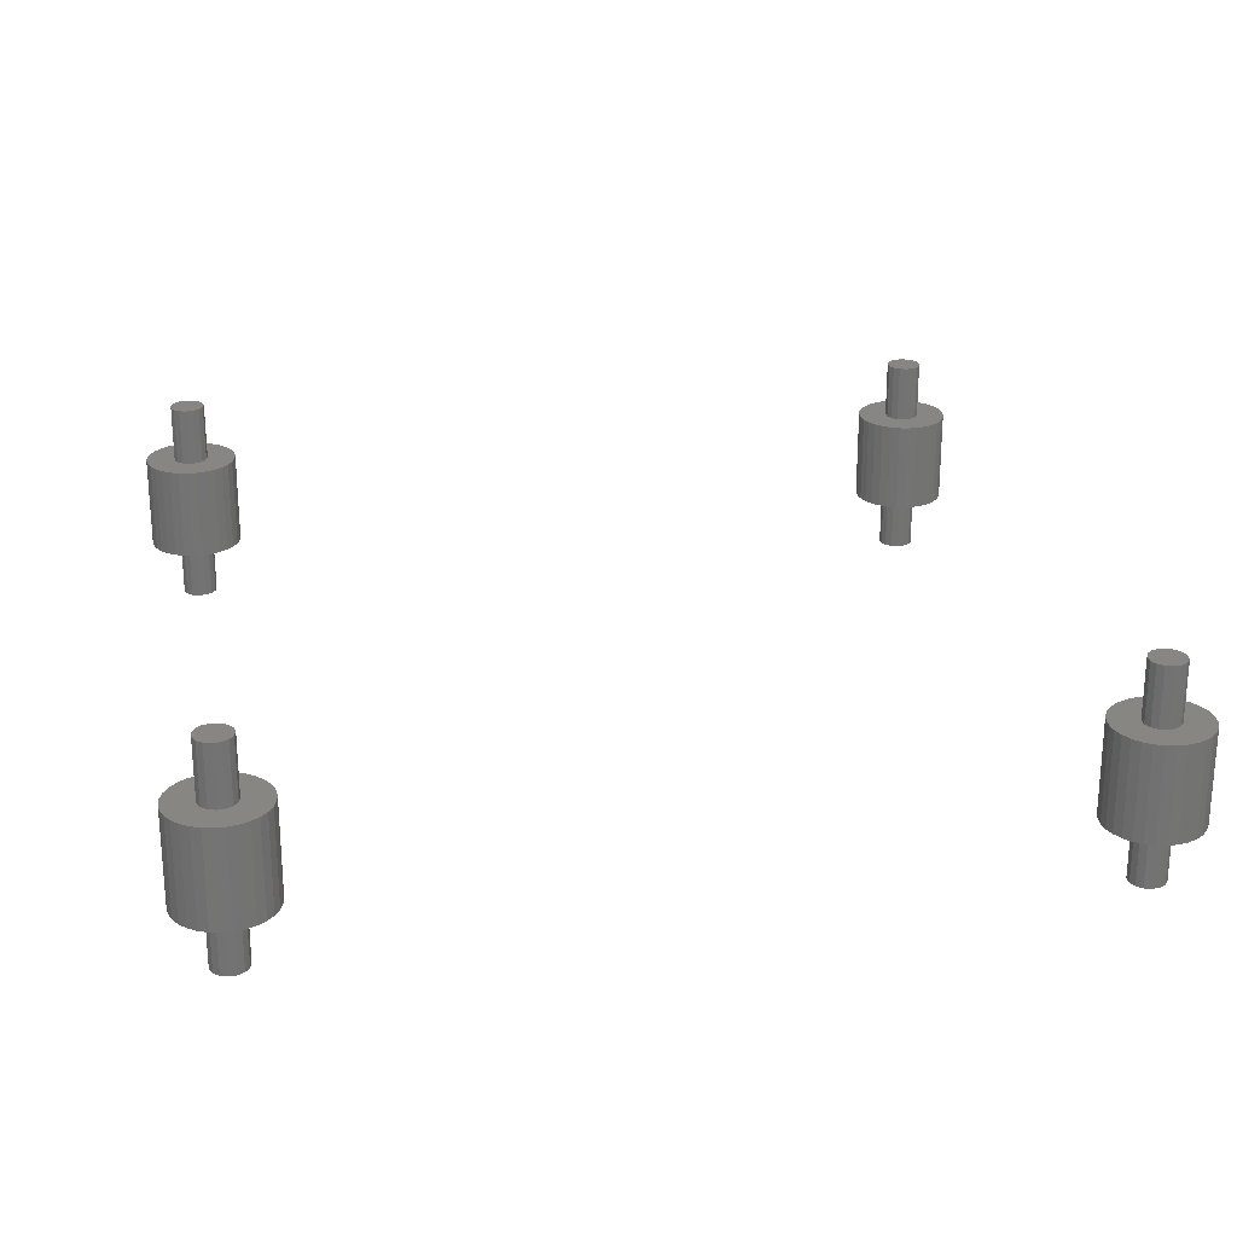
<metadata>
{"format":"stl","ext":"stl","renderer":"f3d","projection":"perspective","resolution":1024,"background":"white","views":[{"elev":24.0,"azim":-10.3,"up":"+Z"}]}
</metadata>
<code>
# stl→obj: 480 verts, 944 faces
v 122.5 -33.5 46
v 122.5 -33.5 54
v 122.6 -32.67 54
v 122.6 -32.67 46
v 125 -33.19 46
v 122.6 -34.33 46
v 125 -33.81 46
v 122.6 -34.33 54
v 125 -33.81 54
v 125 -33.19 54
v 122.5 33.5 46
v 122.5 33.5 54
v 122.6 34.33 54
v 122.6 32.67 46
v 122.6 34.33 46
v 125 33.81 46
v 125 33.19 46
v 122.6 32.67 54
v 125 33.19 54
v 125 33.81 54
v 122.8 -31.87 54
v 122.8 -31.87 46
v 122.8 -35.13 46
v 122.8 -35.13 54
v 122.8 31.87 46
v 122.8 31.87 54
v 122.8 35.13 54
v 122.8 35.13 46
v 123.3 -31.15 54
v 123.3 -31.15 46
v 125.3 -32.62 46
v 125.3 -32.62 54
v 123.3 -35.85 46
v 125.3 -34.38 46
v 123.3 -35.85 54
v 125.3 -34.38 54
v 123.3 31.15 46
v 125.3 32.62 46
v 123.3 31.15 54
v 125.3 32.62 54
v 123.3 35.85 54
v 123.3 35.85 46
v 125.3 34.38 46
v 125.3 34.38 54
v 123.8 -30.53 54
v 123.8 -30.53 46
v 123.8 -36.47 46
v 123.8 -36.47 54
v 123.8 30.53 46
v 123.8 30.53 54
v 123.8 36.47 54
v 123.8 36.47 46
v 124.5 -30.04 46
v 125.8 -32.2 46
v 124.5 -30.04 54
v 125.8 -32.2 54
v 124.5 -36.96 46
v 124.5 -36.96 54
v 125.8 -34.8 46
v 125.8 -34.8 54
v 124.5 30.04 46
v 124.5 30.04 54
v 125.8 32.2 46
v 125.8 32.2 54
v 124.5 36.96 46
v 125.8 34.8 46
v 124.5 36.96 54
v 125.8 34.8 54
v 125.3 -29.7 46
v 125.3 -29.7 54
v 125.3 -37.3 46
v 125.3 -37.3 54
v 125.3 29.7 46
v 125.3 29.7 54
v 125.3 37.3 46
v 125.3 37.3 54
v 125 -33.19 41
v 125.3 -32.62 41
v 125 -33.19 59
v 125.3 -32.62 59
v 125.3 -34.38 59
v 125 -33.81 41
v 125.3 -34.38 41
v 125 -33.81 59
v 125 33.19 41
v 125 33.81 41
v 125.3 34.38 41
v 125.3 32.62 41
v 125 33.19 59
v 125 33.81 59
v 125.3 32.62 59
v 125.3 34.38 59
v 126.1 -29.52 46
v 126.3 -32.01 46
v 126.3 -32.01 54
v 126.1 -29.52 54
v 126.3 -34.99 46
v 126.1 -37.48 46
v 126.1 -37.48 54
v 126.3 -34.99 54
v 126.3 32.01 46
v 126.1 29.52 46
v 126.1 29.52 54
v 126.3 32.01 54
v 126.1 37.48 46
v 126.3 34.99 46
v 126.3 34.99 54
v 126.1 37.48 54
v 125.8 -32.2 41
v 125.8 -32.2 59
v 125.8 -34.8 59
v 125.8 -34.8 41
v 125.8 34.8 41
v 125.8 32.2 41
v 125.8 32.2 59
v 125.8 34.8 59
v 126.3 -32.01 41
v 126.3 -32.01 59
v 126.3 -34.99 59
v 126.3 -34.99 41
v 126.3 34.99 41
v 126.3 32.01 41
v 126.3 32.01 59
v 126.3 34.99 59
v 126.9 -29.52 46
v 126.9 -29.52 54
v 126.9 -37.48 46
v 126.9 -37.48 54
v 126.9 29.52 46
v 126.9 29.52 54
v 126.9 37.48 46
v 126.9 37.48 54
v 127 -32.07 41
v 127 -32.07 46
v 127 -32.07 54
v 127 -32.07 59
v 127 -34.93 59
v 127 -34.93 41
v 127 -34.93 46
v 127 -34.93 54
v 127 34.93 41
v 127 32.07 41
v 127 32.07 46
v 127 32.07 54
v 127 32.07 59
v 127 34.93 46
v 127 34.93 54
v 127 34.93 59
v 127.7 -29.7 46
v 127.7 -29.7 54
v 127.7 -37.3 46
v 127.7 -37.3 54
v 127.7 29.7 46
v 127.7 29.7 54
v 127.7 37.3 46
v 127.7 37.3 54
v 127.5 -32.39 41
v 127.5 -32.39 46
v 128.5 -30.04 46
v 127.5 -32.39 54
v 128.5 -30.04 54
v 127.5 -32.39 59
v 127.5 -34.61 59
v 127.5 -34.61 41
v 127.5 -34.61 46
v 128.5 -36.96 46
v 127.5 -34.61 54
v 128.5 -36.96 54
v 127.5 34.61 41
v 127.5 32.39 41
v 127.5 32.39 46
v 128.5 30.04 46
v 127.5 32.39 54
v 127.5 32.39 59
v 128.5 30.04 54
v 127.5 34.61 46
v 128.5 36.96 46
v 127.5 34.61 54
v 128.5 36.96 54
v 127.5 34.61 59
v 127.9 -32.89 46
v 127.9 -32.89 41
v 129.2 -30.53 46
v 129.7 -31.15 46
v 127.9 -32.89 59
v 127.9 -32.89 54
v 129.7 -31.15 54
v 129.2 -30.53 54
v 127.9 -34.11 59
v 127.9 -34.11 41
v 127.9 -34.11 46
v 129.7 -35.85 46
v 129.2 -36.47 46
v 127.9 -34.11 54
v 129.2 -36.47 54
v 129.7 -35.85 54
v 127.9 34.11 41
v 127.9 32.89 41
v 127.9 32.89 46
v 129.7 31.15 46
v 129.2 30.53 46
v 127.9 32.89 54
v 129.2 30.53 54
v 129.7 31.15 54
v 127.9 32.89 59
v 127.9 34.11 46
v 129.2 36.47 46
v 129.7 35.85 46
v 127.9 34.11 59
v 127.9 34.11 54
v 129.7 35.85 54
v 129.2 36.47 54
v 128 -33.5 46
v 128 -33.5 41
v 130.2 -31.87 46
v 130.4 -32.67 46
v 128 -33.5 59
v 128 -33.5 54
v 130.4 -32.67 54
v 130.2 -31.87 54
v 130.4 -34.33 46
v 130.2 -35.13 46
v 130.2 -35.13 54
v 130.4 -34.33 54
v 128 33.5 41
v 128 33.5 46
v 130.4 32.67 46
v 130.2 31.87 46
v 128 33.5 54
v 130.2 31.87 54
v 130.4 32.67 54
v 128 33.5 59
v 130.2 35.13 46
v 130.4 34.33 46
v 130.4 34.33 54
v 130.2 35.13 54
v 130.5 -33.5 46
v 130.5 -33.5 54
v 130.5 33.5 46
v 130.5 33.5 54
v 189.5 -33.5 46
v 189.5 -33.5 54
v 189.6 -32.67 54
v 189.6 -32.67 46
v 192 -33.19 46
v 189.6 -34.33 46
v 192 -33.81 46
v 189.6 -34.33 54
v 192 -33.81 54
v 192 -33.19 54
v 189.5 33.5 46
v 189.5 33.5 54
v 189.6 34.33 54
v 189.6 32.67 46
v 189.6 34.33 46
v 192 33.81 46
v 192 33.19 46
v 189.6 32.67 54
v 192 33.19 54
v 192 33.81 54
v 189.8 -31.87 54
v 189.8 -31.87 46
v 189.8 -35.13 46
v 189.8 -35.13 54
v 189.8 31.87 46
v 189.8 31.87 54
v 189.8 35.13 54
v 189.8 35.13 46
v 190.3 -31.15 54
v 190.3 -31.15 46
v 192.3 -32.62 46
v 192.3 -32.62 54
v 190.3 -35.85 46
v 192.3 -34.38 46
v 190.3 -35.85 54
v 192.3 -34.38 54
v 190.3 31.15 46
v 192.3 32.62 46
v 190.3 31.15 54
v 192.3 32.62 54
v 190.3 35.85 54
v 190.3 35.85 46
v 192.3 34.38 46
v 192.3 34.38 54
v 190.8 -30.53 54
v 190.8 -30.53 46
v 190.8 -36.47 46
v 190.8 -36.47 54
v 190.8 30.53 46
v 190.8 30.53 54
v 190.8 36.47 54
v 190.8 36.47 46
v 191.5 -30.04 46
v 192.8 -32.2 46
v 191.5 -30.04 54
v 192.8 -32.2 54
v 191.5 -36.96 46
v 191.5 -36.96 54
v 192.8 -34.8 46
v 192.8 -34.8 54
v 191.5 30.04 46
v 191.5 30.04 54
v 192.8 32.2 46
v 192.8 32.2 54
v 191.5 36.96 46
v 192.8 34.8 46
v 191.5 36.96 54
v 192.8 34.8 54
v 192.3 -29.7 46
v 192.3 -29.7 54
v 192.3 -37.3 46
v 192.3 -37.3 54
v 192.3 29.7 46
v 192.3 29.7 54
v 192.3 37.3 46
v 192.3 37.3 54
v 192 -33.19 41
v 192.3 -32.62 41
v 192 -33.19 59
v 192.3 -32.62 59
v 192.3 -34.38 59
v 192 -33.81 41
v 192.3 -34.38 41
v 192 -33.81 59
v 192 33.19 41
v 192 33.81 41
v 192.3 34.38 41
v 192.3 32.62 41
v 192 33.19 59
v 192 33.81 59
v 192.3 32.62 59
v 192.3 34.38 59
v 193.1 -29.52 46
v 193.3 -32.01 46
v 193.3 -32.01 54
v 193.1 -29.52 54
v 193.3 -34.99 46
v 193.1 -37.48 46
v 193.1 -37.48 54
v 193.3 -34.99 54
v 193.3 32.01 46
v 193.1 29.52 46
v 193.1 29.52 54
v 193.3 32.01 54
v 193.1 37.48 46
v 193.3 34.99 46
v 193.3 34.99 54
v 193.1 37.48 54
v 192.8 -32.2 41
v 192.8 -32.2 59
v 192.8 -34.8 59
v 192.8 -34.8 41
v 192.8 34.8 41
v 192.8 32.2 41
v 192.8 32.2 59
v 192.8 34.8 59
v 193.3 -32.01 41
v 193.3 -32.01 59
v 193.3 -34.99 59
v 193.3 -34.99 41
v 193.3 34.99 41
v 193.3 32.01 41
v 193.3 32.01 59
v 193.3 34.99 59
v 193.9 -29.52 46
v 193.9 -29.52 54
v 193.9 -37.48 46
v 193.9 -37.48 54
v 193.9 29.52 46
v 193.9 29.52 54
v 193.9 37.48 46
v 193.9 37.48 54
v 194 -32.07 41
v 194 -32.07 46
v 194 -32.07 54
v 194 -32.07 59
v 194 -34.93 59
v 194 -34.93 41
v 194 -34.93 46
v 194 -34.93 54
v 194 34.93 41
v 194 32.07 41
v 194 32.07 46
v 194 32.07 54
v 194 32.07 59
v 194 34.93 46
v 194 34.93 54
v 194 34.93 59
v 194.7 -29.7 46
v 194.7 -29.7 54
v 194.7 -37.3 46
v 194.7 -37.3 54
v 194.7 29.7 46
v 194.7 29.7 54
v 194.7 37.3 46
v 194.7 37.3 54
v 194.5 -32.39 41
v 194.5 -32.39 46
v 195.5 -30.04 46
v 194.5 -32.39 54
v 195.5 -30.04 54
v 194.5 -32.39 59
v 194.5 -34.61 59
v 194.5 -34.61 41
v 194.5 -34.61 46
v 195.5 -36.96 46
v 194.5 -34.61 54
v 195.5 -36.96 54
v 194.5 34.61 41
v 194.5 32.39 41
v 194.5 32.39 46
v 195.5 30.04 46
v 194.5 32.39 54
v 194.5 32.39 59
v 195.5 30.04 54
v 194.5 34.61 46
v 195.5 36.96 46
v 194.5 34.61 54
v 195.5 36.96 54
v 194.5 34.61 59
v 194.9 -32.89 46
v 194.9 -32.89 41
v 196.2 -30.53 46
v 196.7 -31.15 46
v 194.9 -32.89 59
v 194.9 -32.89 54
v 196.7 -31.15 54
v 196.2 -30.53 54
v 194.9 -34.11 59
v 194.9 -34.11 41
v 194.9 -34.11 46
v 196.7 -35.85 46
v 196.2 -36.47 46
v 194.9 -34.11 54
v 196.2 -36.47 54
v 196.7 -35.85 54
v 194.9 34.11 41
v 194.9 32.89 41
v 194.9 32.89 46
v 196.7 31.15 46
v 196.2 30.53 46
v 194.9 32.89 54
v 196.2 30.53 54
v 196.7 31.15 54
v 194.9 32.89 59
v 194.9 34.11 46
v 196.2 36.47 46
v 196.7 35.85 46
v 194.9 34.11 59
v 194.9 34.11 54
v 196.7 35.85 54
v 196.2 36.47 54
v 195 -33.5 46
v 195 -33.5 41
v 197.2 -31.87 46
v 197.4 -32.67 46
v 195 -33.5 59
v 195 -33.5 54
v 197.4 -32.67 54
v 197.2 -31.87 54
v 197.4 -34.33 46
v 197.2 -35.13 46
v 197.2 -35.13 54
v 197.4 -34.33 54
v 195 33.5 41
v 195 33.5 46
v 197.4 32.67 46
v 197.2 31.87 46
v 195 33.5 54
v 197.2 31.87 54
v 197.4 32.67 54
v 195 33.5 59
v 197.2 35.13 46
v 197.4 34.33 46
v 197.4 34.33 54
v 197.2 35.13 54
v 197.5 -33.5 46
v 197.5 -33.5 54
v 197.5 33.5 46
v 197.5 33.5 54
f 1 2 3
f 1 4 5
f 1 3 4
f 1 6 2
f 1 5 7
f 1 7 6
f 2 6 8
f 2 8 9
f 2 10 3
f 2 9 10
f 11 12 13
f 11 14 12
f 11 15 16
f 11 13 15
f 11 17 14
f 11 16 17
f 12 14 18
f 12 18 19
f 12 19 20
f 12 20 13
f 4 3 21
f 4 22 5
f 4 21 22
f 3 10 21
f 6 23 8
f 6 7 23
f 8 23 24
f 8 24 9
f 14 25 18
f 14 17 25
f 18 25 26
f 18 26 19
f 15 13 27
f 15 28 16
f 15 27 28
f 13 20 27
f 22 21 29
f 22 30 31
f 22 29 30
f 22 31 5
f 21 10 32
f 21 32 29
f 23 33 24
f 23 7 34
f 23 34 33
f 24 33 35
f 24 35 36
f 24 36 9
f 25 37 26
f 25 17 38
f 25 38 37
f 26 37 39
f 26 39 40
f 26 40 19
f 28 27 41
f 28 42 43
f 28 41 42
f 28 43 16
f 27 20 44
f 27 44 41
f 30 29 45
f 30 46 31
f 30 45 46
f 29 32 45
f 33 47 35
f 33 34 47
f 35 47 48
f 35 48 36
f 37 49 39
f 37 38 49
f 39 49 50
f 39 50 40
f 42 41 51
f 42 52 43
f 42 51 52
f 41 44 51
f 46 45 53
f 46 53 54
f 46 54 31
f 45 55 53
f 45 32 56
f 45 56 55
f 47 57 58
f 47 58 48
f 47 34 59
f 47 59 57
f 48 58 60
f 48 60 36
f 49 61 62
f 49 62 50
f 49 38 63
f 49 63 61
f 50 62 64
f 50 64 40
f 52 51 65
f 52 65 66
f 52 66 43
f 51 67 65
f 51 44 68
f 51 68 67
f 53 55 69
f 53 69 54
f 55 70 69
f 55 56 70
f 57 71 72
f 57 72 58
f 57 59 71
f 58 72 60
f 61 73 74
f 61 74 62
f 61 63 73
f 62 74 64
f 65 67 75
f 65 75 66
f 67 76 75
f 67 68 76
f 77 5 31
f 77 31 78
f 10 79 80
f 10 80 32
f 79 81 80
f 82 77 78
f 82 5 77
f 82 7 5
f 82 78 83
f 82 83 7
f 7 83 34
f 9 79 10
f 9 84 79
f 9 36 84
f 84 36 81
f 84 81 79
f 85 17 16
f 85 86 87
f 85 16 86
f 85 88 17
f 85 87 88
f 17 88 38
f 19 89 90
f 19 90 20
f 19 40 89
f 89 40 91
f 89 91 90
f 86 16 43
f 86 43 87
f 20 90 92
f 20 92 44
f 90 91 92
f 69 70 93
f 69 93 94
f 69 94 54
f 70 56 95
f 70 96 93
f 70 95 96
f 71 59 97
f 71 98 99
f 71 99 72
f 71 97 98
f 72 99 100
f 72 100 60
f 73 63 101
f 73 102 103
f 73 103 74
f 73 101 102
f 74 103 104
f 74 104 64
f 75 76 105
f 75 105 106
f 75 106 66
f 76 68 107
f 76 108 105
f 76 107 108
f 78 31 109
f 31 54 109
f 32 80 56
f 80 110 56
f 80 111 110
f 83 78 109
f 83 109 112
f 83 112 59
f 83 59 34
f 36 60 111
f 36 111 81
f 81 111 80
f 88 87 113
f 88 114 63
f 88 63 38
f 88 113 114
f 40 64 115
f 40 115 91
f 91 115 92
f 87 43 113
f 43 66 113
f 44 92 68
f 92 115 116
f 92 116 68
f 109 54 117
f 54 94 117
f 56 110 95
f 110 118 95
f 110 119 118
f 112 109 117
f 112 117 120
f 112 120 97
f 112 97 59
f 60 100 119
f 60 119 111
f 111 119 110
f 114 113 121
f 114 122 101
f 114 101 63
f 114 121 122
f 64 104 123
f 64 123 115
f 115 123 116
f 113 66 121
f 66 106 121
f 68 116 107
f 116 123 124
f 116 124 107
f 93 96 125
f 93 125 94
f 96 95 126
f 96 126 125
f 98 97 127
f 98 127 128
f 98 128 99
f 99 128 100
f 102 101 129
f 102 129 130
f 102 130 103
f 103 130 104
f 105 108 131
f 105 131 106
f 108 107 132
f 108 132 131
f 117 94 133
f 94 125 134
f 94 134 133
f 95 118 135
f 95 135 126
f 118 136 135
f 118 137 136
f 120 117 133
f 120 133 138
f 120 138 139
f 120 139 97
f 97 139 127
f 100 128 140
f 100 140 137
f 100 137 119
f 119 137 118
f 122 121 141
f 122 142 143
f 122 143 101
f 122 141 142
f 101 143 129
f 104 130 144
f 104 144 145
f 104 145 123
f 123 145 124
f 121 106 141
f 106 131 146
f 106 146 141
f 107 124 147
f 107 147 132
f 124 145 148
f 124 148 147
f 125 126 149
f 125 149 134
f 126 135 150
f 126 150 149
f 127 139 151
f 127 151 152
f 127 152 128
f 128 152 140
f 129 143 153
f 129 153 154
f 129 154 130
f 130 154 144
f 131 132 155
f 131 155 146
f 132 147 156
f 132 156 155
f 133 134 157
f 134 158 157
f 134 149 159
f 134 159 158
f 135 136 160
f 135 160 161
f 135 161 150
f 136 162 160
f 136 163 162
f 138 133 157
f 138 157 164
f 138 164 165
f 138 165 139
f 139 165 166
f 139 166 151
f 140 167 163
f 140 163 137
f 140 152 168
f 140 168 167
f 137 163 136
f 142 141 169
f 142 170 171
f 142 171 143
f 142 169 170
f 143 171 172
f 143 172 153
f 144 173 174
f 144 174 145
f 144 154 175
f 144 175 173
f 145 174 148
f 141 146 169
f 146 176 169
f 146 155 177
f 146 177 176
f 147 148 178
f 147 178 179
f 147 179 156
f 148 174 180
f 148 180 178
f 157 158 181
f 157 181 182
f 158 159 183
f 158 183 184
f 158 184 181
f 160 162 185
f 160 186 187
f 160 185 186
f 160 188 161
f 160 187 188
f 162 189 185
f 164 157 182
f 164 182 190
f 164 190 165
f 165 190 191
f 165 191 192
f 165 193 166
f 165 192 193
f 167 194 163
f 167 168 195
f 167 195 196
f 167 196 194
f 163 194 189
f 163 189 162
f 170 169 197
f 170 198 171
f 170 197 198
f 171 198 199
f 171 199 200
f 171 201 172
f 171 200 201
f 173 202 174
f 173 175 203
f 173 203 204
f 173 204 202
f 174 202 205
f 174 205 180
f 169 176 206
f 169 206 197
f 176 177 207
f 176 207 208
f 176 208 206
f 178 180 209
f 178 210 211
f 178 209 210
f 178 212 179
f 178 211 212
f 180 205 209
f 149 150 159
f 150 161 159
f 151 166 168
f 151 168 152
f 153 172 175
f 153 175 154
f 155 156 177
f 156 179 177
f 182 181 213
f 182 213 214
f 181 184 215
f 181 215 216
f 181 216 213
f 186 185 217
f 186 218 219
f 186 217 218
f 186 220 187
f 186 219 220
f 190 182 214
f 190 214 191
f 191 214 213
f 191 213 221
f 191 222 192
f 191 221 222
f 194 218 189
f 194 196 223
f 194 223 224
f 194 224 218
f 189 218 217
f 189 217 185
f 198 197 225
f 198 225 199
f 199 225 226
f 199 226 227
f 199 228 200
f 199 227 228
f 202 229 205
f 202 204 230
f 202 230 231
f 202 231 229
f 205 229 232
f 205 232 209
f 197 206 226
f 197 226 225
f 206 208 233
f 206 233 234
f 206 234 226
f 210 209 232
f 210 229 235
f 210 232 229
f 210 236 211
f 210 235 236
f 213 216 237
f 213 237 221
f 218 224 238
f 218 238 219
f 226 234 239
f 226 239 227
f 229 231 240
f 229 240 235
f 159 161 183
f 161 188 183
f 166 193 195
f 166 195 168
f 172 201 203
f 172 203 175
f 177 179 207
f 179 212 207
f 183 188 187
f 183 187 184
f 193 192 195
f 195 192 196
f 201 200 203
f 203 200 204
f 207 212 211
f 207 211 208
f 184 187 220
f 184 220 215
f 192 222 196
f 196 222 223
f 200 228 204
f 204 228 230
f 208 211 236
f 208 236 233
f 215 220 219
f 215 219 216
f 222 221 223
f 223 221 224
f 228 227 230
f 230 227 231
f 233 236 235
f 233 235 234
f 216 219 238
f 216 238 237
f 221 237 224
f 224 237 238
f 227 239 231
f 231 239 240
f 234 235 240
f 234 240 239
f 241 242 243
f 241 244 245
f 241 243 244
f 241 246 242
f 241 245 247
f 241 247 246
f 242 246 248
f 242 248 249
f 242 250 243
f 242 249 250
f 251 252 253
f 251 254 252
f 251 255 256
f 251 253 255
f 251 257 254
f 251 256 257
f 252 254 258
f 252 258 259
f 252 259 260
f 252 260 253
f 244 243 261
f 244 262 245
f 244 261 262
f 243 250 261
f 246 263 248
f 246 247 263
f 248 263 264
f 248 264 249
f 254 265 258
f 254 257 265
f 258 265 266
f 258 266 259
f 255 253 267
f 255 268 256
f 255 267 268
f 253 260 267
f 262 261 269
f 262 270 271
f 262 269 270
f 262 271 245
f 261 250 272
f 261 272 269
f 263 273 264
f 263 247 274
f 263 274 273
f 264 273 275
f 264 275 276
f 264 276 249
f 265 277 266
f 265 257 278
f 265 278 277
f 266 277 279
f 266 279 280
f 266 280 259
f 268 267 281
f 268 282 283
f 268 281 282
f 268 283 256
f 267 260 284
f 267 284 281
f 270 269 285
f 270 286 271
f 270 285 286
f 269 272 285
f 273 287 275
f 273 274 287
f 275 287 288
f 275 288 276
f 277 289 279
f 277 278 289
f 279 289 290
f 279 290 280
f 282 281 291
f 282 292 283
f 282 291 292
f 281 284 291
f 286 285 293
f 286 293 294
f 286 294 271
f 285 295 293
f 285 272 296
f 285 296 295
f 287 297 298
f 287 298 288
f 287 274 299
f 287 299 297
f 288 298 300
f 288 300 276
f 289 301 302
f 289 302 290
f 289 278 303
f 289 303 301
f 290 302 304
f 290 304 280
f 292 291 305
f 292 305 306
f 292 306 283
f 291 307 305
f 291 284 308
f 291 308 307
f 293 295 309
f 293 309 294
f 295 310 309
f 295 296 310
f 297 311 312
f 297 312 298
f 297 299 311
f 298 312 300
f 301 313 314
f 301 314 302
f 301 303 313
f 302 314 304
f 305 307 315
f 305 315 306
f 307 316 315
f 307 308 316
f 317 245 271
f 317 271 318
f 250 319 320
f 250 320 272
f 319 321 320
f 322 317 318
f 322 245 317
f 322 247 245
f 322 318 323
f 322 323 247
f 247 323 274
f 249 319 250
f 249 324 319
f 249 276 324
f 324 276 321
f 324 321 319
f 325 257 256
f 325 326 327
f 325 256 326
f 325 328 257
f 325 327 328
f 257 328 278
f 259 329 330
f 259 330 260
f 259 280 329
f 329 280 331
f 329 331 330
f 326 256 283
f 326 283 327
f 260 330 332
f 260 332 284
f 330 331 332
f 309 310 333
f 309 333 334
f 309 334 294
f 310 296 335
f 310 336 333
f 310 335 336
f 311 299 337
f 311 338 339
f 311 339 312
f 311 337 338
f 312 339 340
f 312 340 300
f 313 303 341
f 313 342 343
f 313 343 314
f 313 341 342
f 314 343 344
f 314 344 304
f 315 316 345
f 315 345 346
f 315 346 306
f 316 308 347
f 316 348 345
f 316 347 348
f 318 271 349
f 271 294 349
f 272 320 296
f 320 350 296
f 320 351 350
f 323 318 349
f 323 349 352
f 323 352 299
f 323 299 274
f 276 300 351
f 276 351 321
f 321 351 320
f 328 327 353
f 328 354 303
f 328 303 278
f 328 353 354
f 280 304 355
f 280 355 331
f 331 355 332
f 327 283 353
f 283 306 353
f 284 332 308
f 332 355 356
f 332 356 308
f 349 294 357
f 294 334 357
f 296 350 335
f 350 358 335
f 350 359 358
f 352 349 357
f 352 357 360
f 352 360 337
f 352 337 299
f 300 340 359
f 300 359 351
f 351 359 350
f 354 353 361
f 354 362 341
f 354 341 303
f 354 361 362
f 304 344 363
f 304 363 355
f 355 363 356
f 353 306 361
f 306 346 361
f 308 356 347
f 356 363 364
f 356 364 347
f 333 336 365
f 333 365 334
f 336 335 366
f 336 366 365
f 338 337 367
f 338 367 368
f 338 368 339
f 339 368 340
f 342 341 369
f 342 369 370
f 342 370 343
f 343 370 344
f 345 348 371
f 345 371 346
f 348 347 372
f 348 372 371
f 357 334 373
f 334 365 374
f 334 374 373
f 335 358 375
f 335 375 366
f 358 376 375
f 358 377 376
f 360 357 373
f 360 373 378
f 360 378 379
f 360 379 337
f 337 379 367
f 340 368 380
f 340 380 377
f 340 377 359
f 359 377 358
f 362 361 381
f 362 382 383
f 362 383 341
f 362 381 382
f 341 383 369
f 344 370 384
f 344 384 385
f 344 385 363
f 363 385 364
f 361 346 381
f 346 371 386
f 346 386 381
f 347 364 387
f 347 387 372
f 364 385 388
f 364 388 387
f 365 366 389
f 365 389 374
f 366 375 390
f 366 390 389
f 367 379 391
f 367 391 392
f 367 392 368
f 368 392 380
f 369 383 393
f 369 393 394
f 369 394 370
f 370 394 384
f 371 372 395
f 371 395 386
f 372 387 396
f 372 396 395
f 373 374 397
f 374 398 397
f 374 389 399
f 374 399 398
f 375 376 400
f 375 400 401
f 375 401 390
f 376 402 400
f 376 403 402
f 378 373 397
f 378 397 404
f 378 404 405
f 378 405 379
f 379 405 406
f 379 406 391
f 380 407 403
f 380 403 377
f 380 392 408
f 380 408 407
f 377 403 376
f 382 381 409
f 382 410 411
f 382 411 383
f 382 409 410
f 383 411 412
f 383 412 393
f 384 413 414
f 384 414 385
f 384 394 415
f 384 415 413
f 385 414 388
f 381 386 409
f 386 416 409
f 386 395 417
f 386 417 416
f 387 388 418
f 387 418 419
f 387 419 396
f 388 414 420
f 388 420 418
f 397 398 421
f 397 421 422
f 398 399 423
f 398 423 424
f 398 424 421
f 400 402 425
f 400 426 427
f 400 425 426
f 400 428 401
f 400 427 428
f 402 429 425
f 404 397 422
f 404 422 430
f 404 430 405
f 405 430 431
f 405 431 432
f 405 433 406
f 405 432 433
f 407 434 403
f 407 408 435
f 407 435 436
f 407 436 434
f 403 434 429
f 403 429 402
f 410 409 437
f 410 438 411
f 410 437 438
f 411 438 439
f 411 439 440
f 411 441 412
f 411 440 441
f 413 442 414
f 413 415 443
f 413 443 444
f 413 444 442
f 414 442 445
f 414 445 420
f 409 416 446
f 409 446 437
f 416 417 447
f 416 447 448
f 416 448 446
f 418 420 449
f 418 450 451
f 418 449 450
f 418 452 419
f 418 451 452
f 420 445 449
f 389 390 399
f 390 401 399
f 391 406 408
f 391 408 392
f 393 412 415
f 393 415 394
f 395 396 417
f 396 419 417
f 422 421 453
f 422 453 454
f 421 424 455
f 421 455 456
f 421 456 453
f 426 425 457
f 426 458 459
f 426 457 458
f 426 460 427
f 426 459 460
f 430 422 454
f 430 454 431
f 431 454 453
f 431 453 461
f 431 462 432
f 431 461 462
f 434 458 429
f 434 436 463
f 434 463 464
f 434 464 458
f 429 458 457
f 429 457 425
f 438 437 465
f 438 465 439
f 439 465 466
f 439 466 467
f 439 468 440
f 439 467 468
f 442 469 445
f 442 444 470
f 442 470 471
f 442 471 469
f 445 469 472
f 445 472 449
f 437 446 466
f 437 466 465
f 446 448 473
f 446 473 474
f 446 474 466
f 450 449 472
f 450 469 475
f 450 472 469
f 450 476 451
f 450 475 476
f 453 456 477
f 453 477 461
f 458 464 478
f 458 478 459
f 466 474 479
f 466 479 467
f 469 471 480
f 469 480 475
f 399 401 423
f 401 428 423
f 406 433 435
f 406 435 408
f 412 441 443
f 412 443 415
f 417 419 447
f 419 452 447
f 423 428 427
f 423 427 424
f 433 432 435
f 435 432 436
f 441 440 443
f 443 440 444
f 447 452 451
f 447 451 448
f 424 427 460
f 424 460 455
f 432 462 436
f 436 462 463
f 440 468 444
f 444 468 470
f 448 451 476
f 448 476 473
f 455 460 459
f 455 459 456
f 462 461 463
f 463 461 464
f 468 467 470
f 470 467 471
f 473 476 475
f 473 475 474
f 456 459 478
f 456 478 477
f 461 477 464
f 464 477 478
f 467 479 471
f 471 479 480
f 474 475 480
f 474 480 479

</code>
